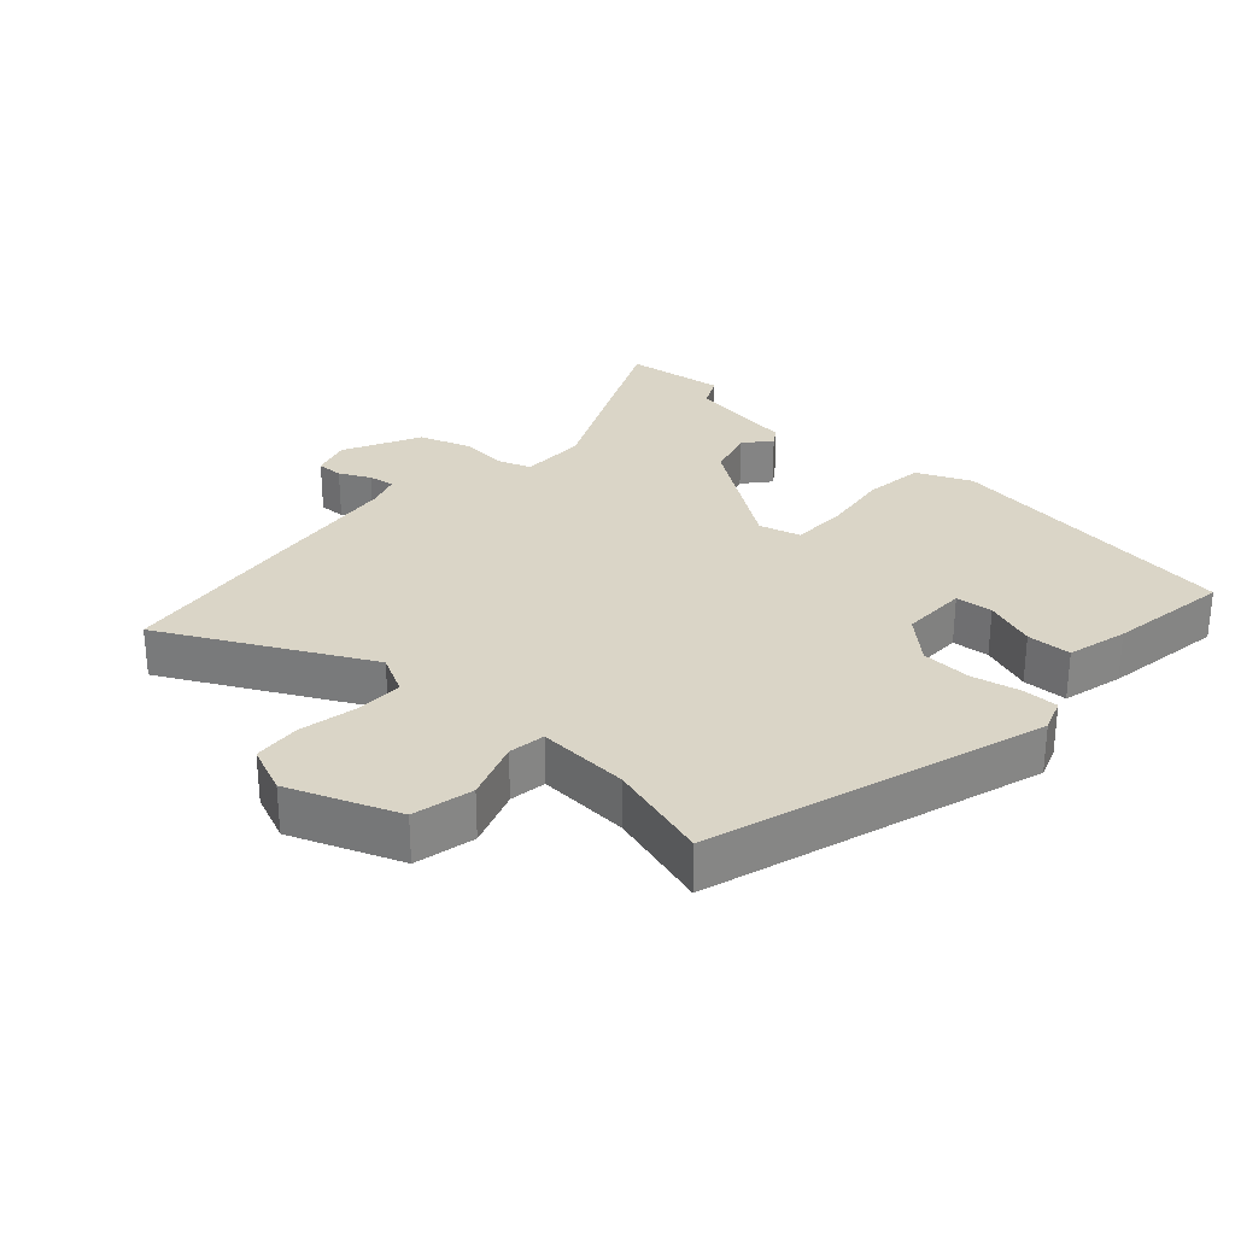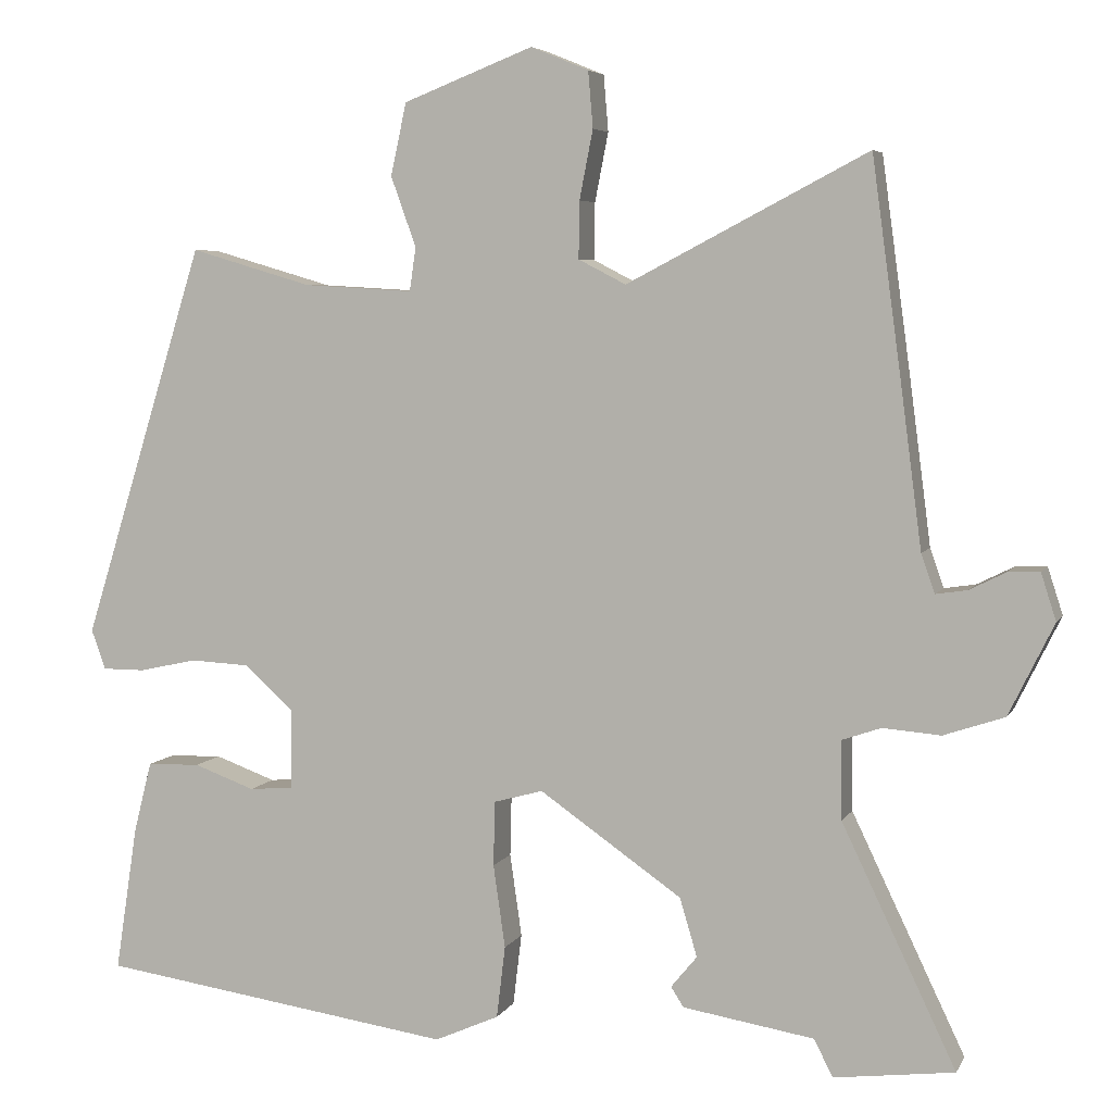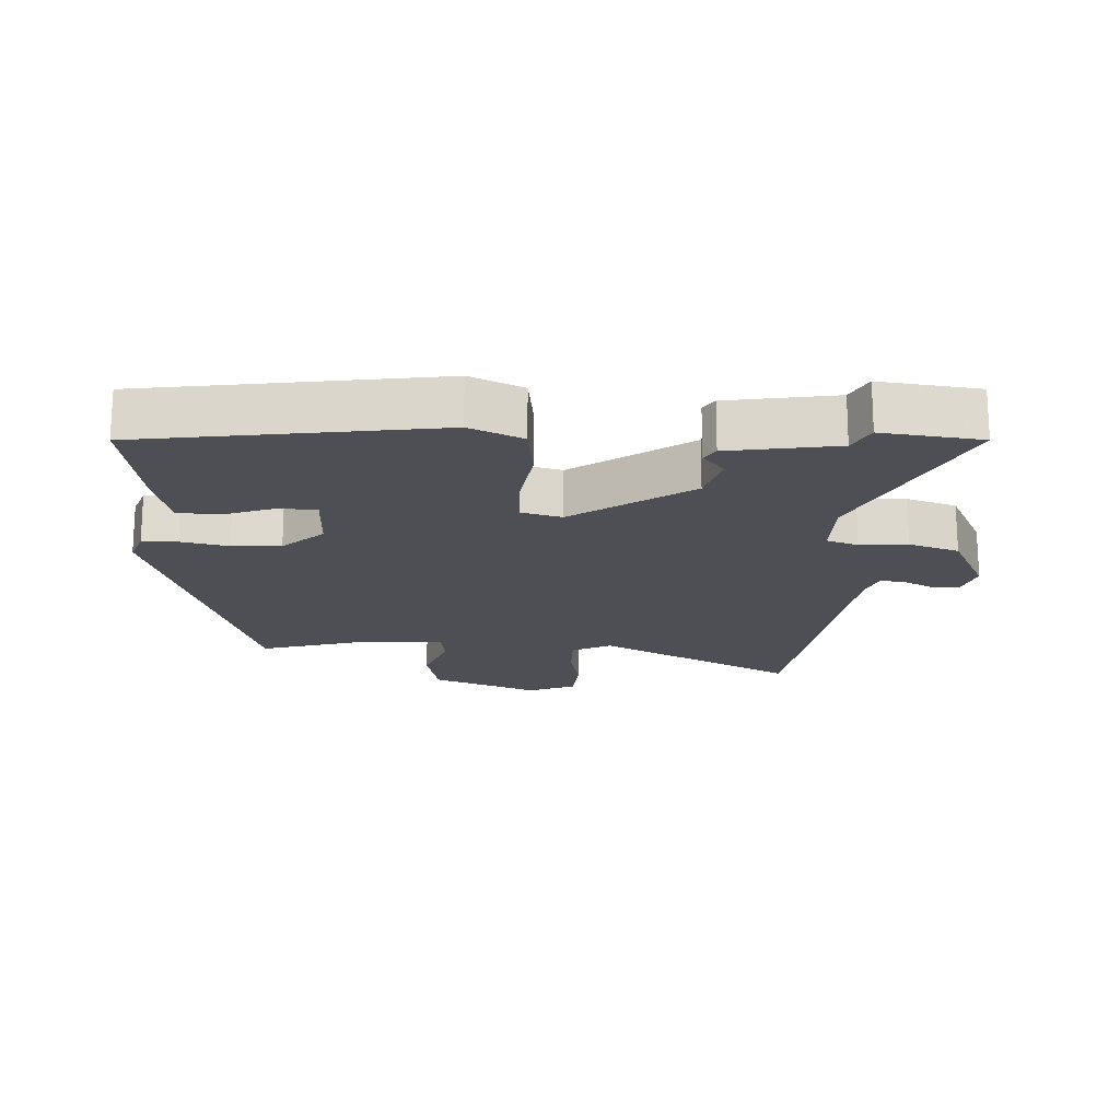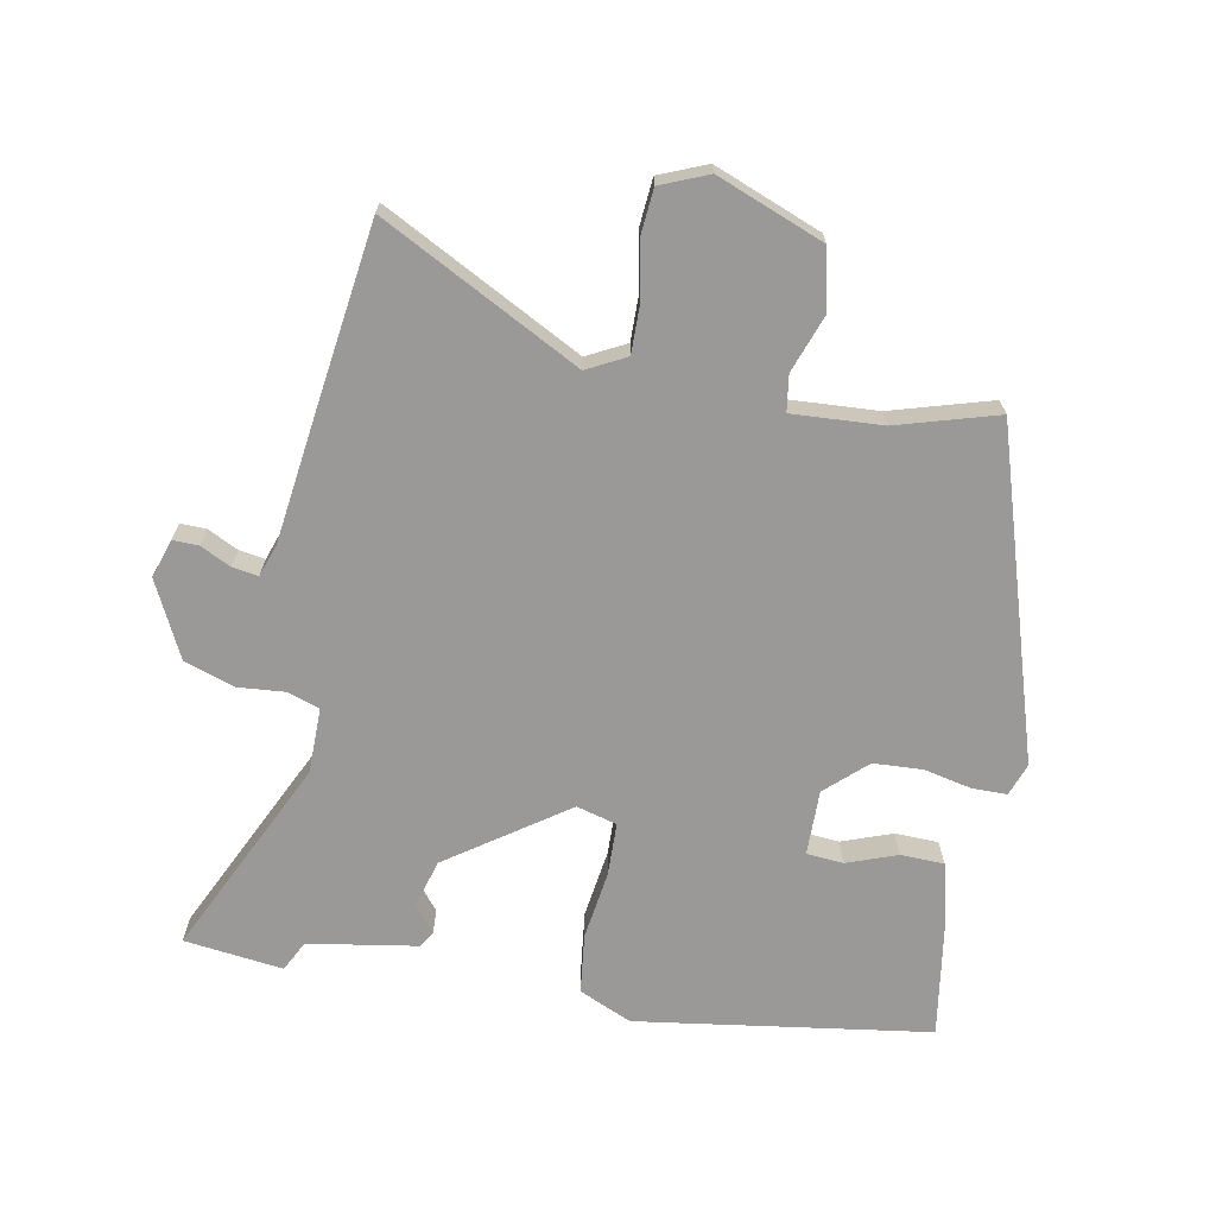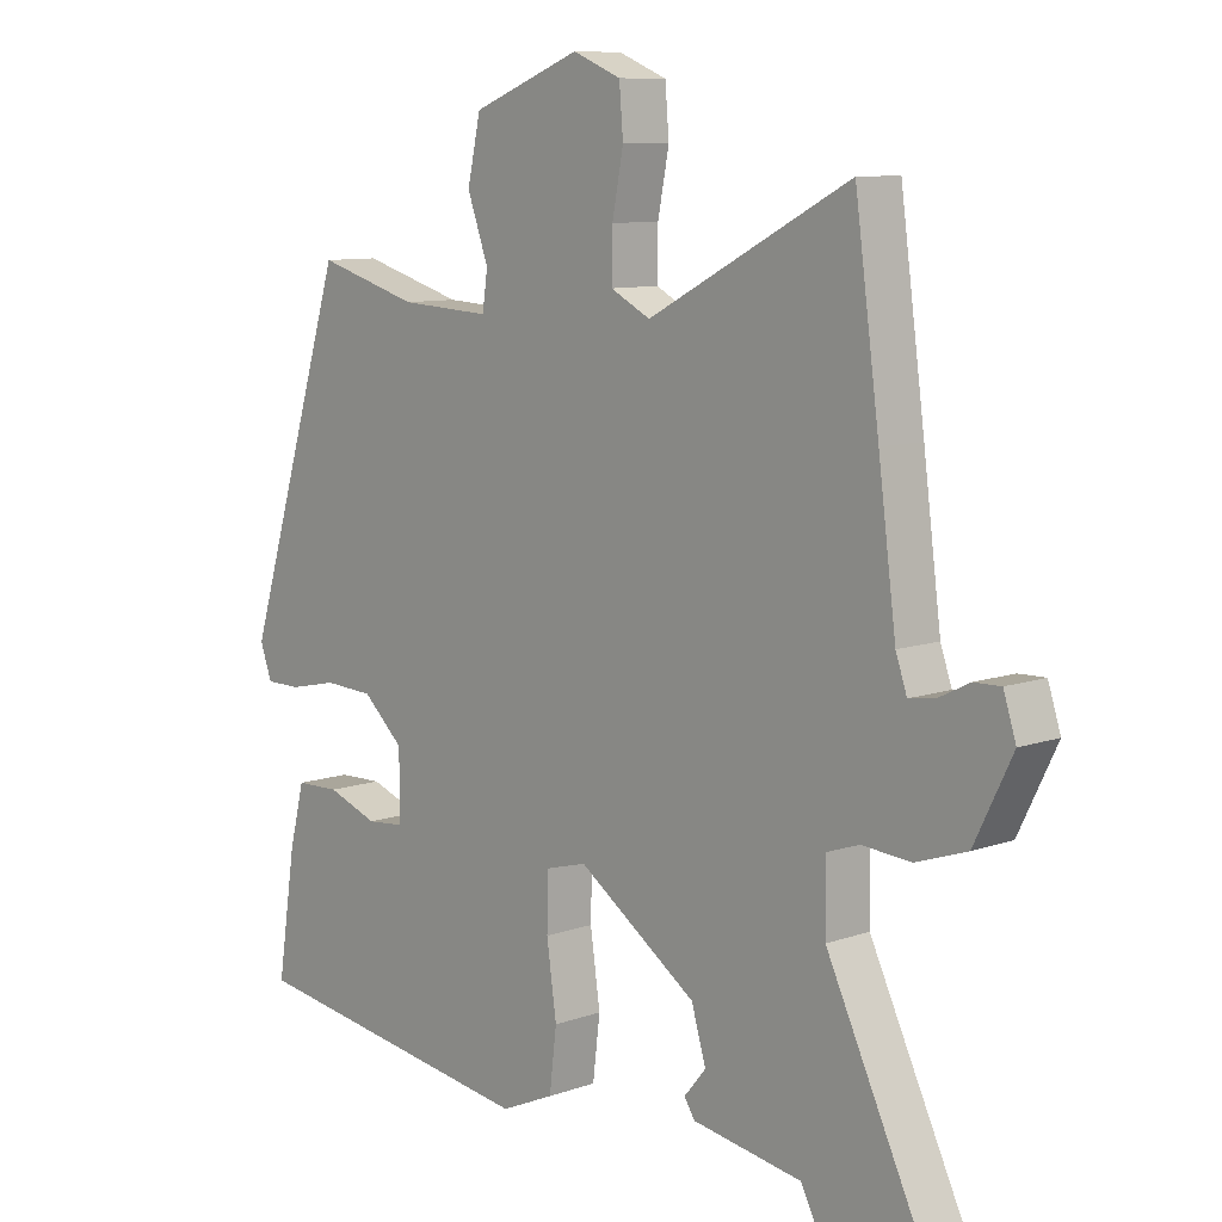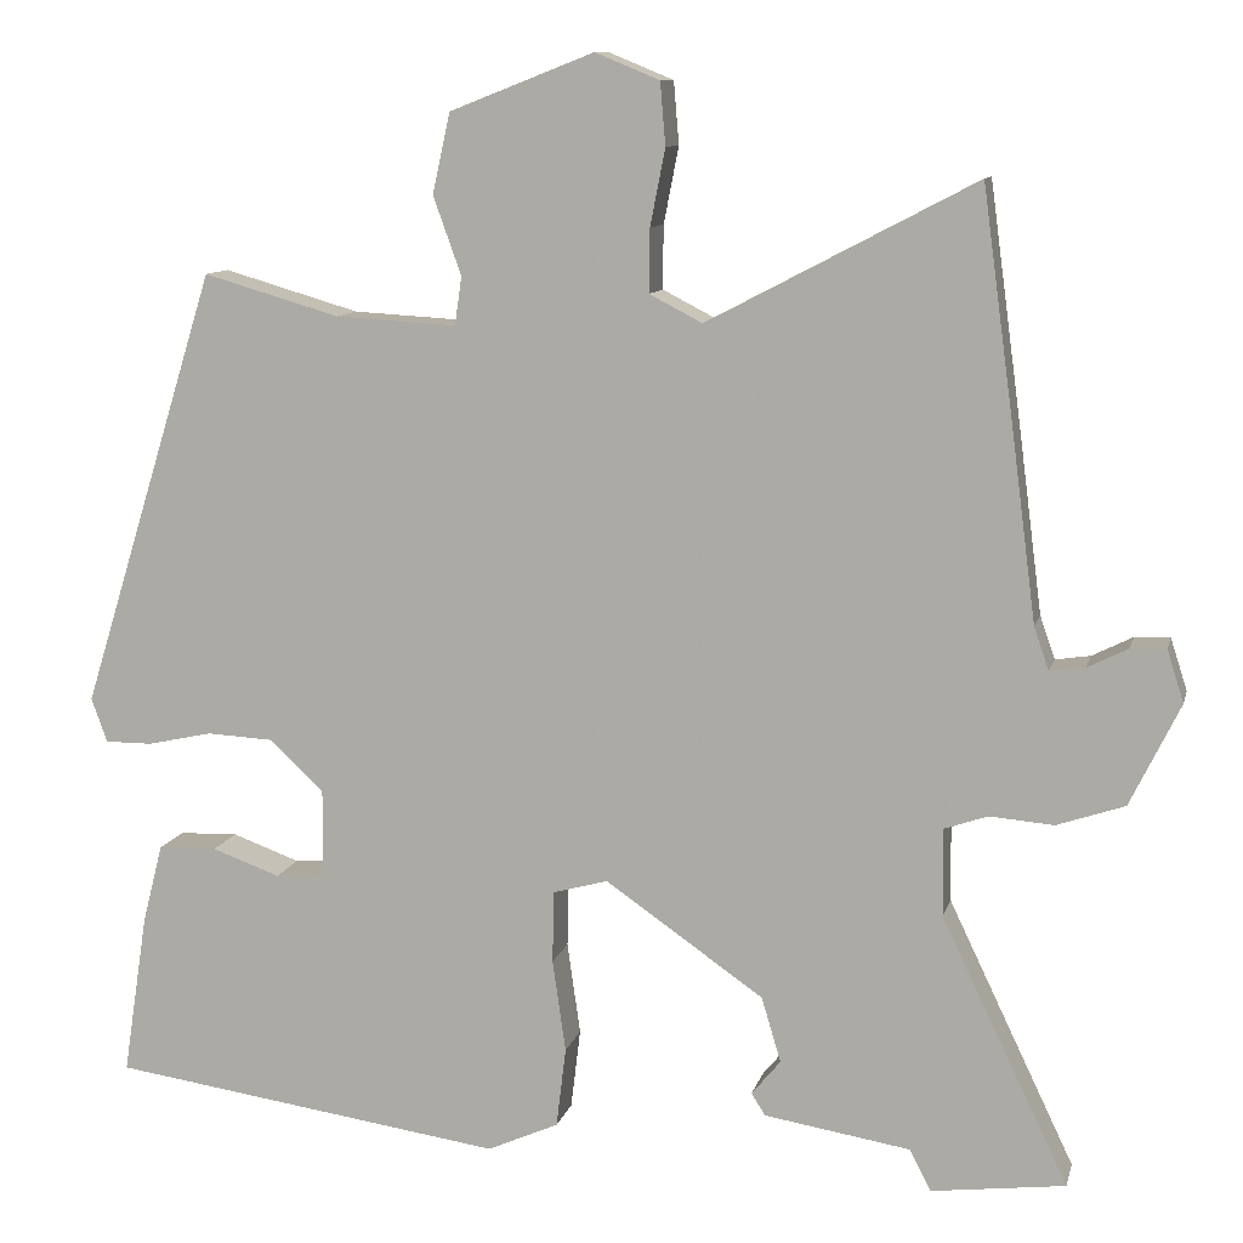
<metadata>
{"format":"obj","ext":"obj","renderer":"f3d","projection":"perspective","resolution":1024,"background":"white","views":[{"elev":29.0,"azim":42.5,"up":"+Y"},{"elev":5.4,"azim":-163.3,"up":"+Z"},{"elev":-18.4,"azim":177.3,"up":"+Y"},{"elev":-69.1,"azim":-10.6,"up":"+Y"},{"elev":9.3,"azim":-132.9,"up":"+Z"},{"elev":10.3,"azim":-166.9,"up":"+Z"}]}
</metadata>
<code>
v -0.52 0.07 0.352
v -0.483 0.07 0.625
v -0.179 0.07 0.466
v -0.119 0.07 0.497
v -0.12 0.07 0.569
v -0.137 0.07 0.656
v -0.131 0.07 0.727
v -0.058 0.07 0.757
v 0.106 0.07 0.693
v 0.126 0.07 0.602
v 0.094 0.07 0.513
v 0.102 0.07 0.458
v 0.24 0.07 0.466
v 0.394 0.07 0.511
v 0.549 0.07 0.013
v 0.531 0.07 -0.037
v 0.477 0.07 -0.037
v 0.404 0.07 -0.021
v 0.329 0.07 -0.025
v 0.267 0.07 -0.082
v 0.268 0.07 -0.182
v 0.324 0.07 -0.187
v 0.401 0.07 -0.159
v 0.468 0.07 -0.161
v 0.491 0.07 -0.252
v 0.519 0.07 -0.435
v 0.07 0.07 -0.5
v -0.011 0.07 -0.464
v -0.022 0.07 -0.373
v -0.007 0.07 -0.268
v -0.009 0.07 -0.186
v -0.071 0.07 -0.169
v -0.251 0.07 -0.294
v -0.273 0.07 -0.368
v -0.24 0.07 -0.408
v -0.256 0.07 -0.433
v -0.422 0.07 -0.46
v -0.446 0.07 -0.507
v -0.598 0.07 -0.488
v -0.454 0.07 -0.186
v -0.453 0.07 -0.086
v -0.502 0.07 -0.069
v -0.575 0.07 -0.075
v -0.652 0.07 -0.049
v -0.709 0.07 0.067
v -0.69 0.07 0.126
v -0.65 0.07 0.125
v -0.604 0.07 0.102
v -0.564 0.07 0.096
v -0.547 0.07 0.145
v -0.52 0 0.352
v -0.483 0 0.625
v -0.179 0 0.466
v -0.119 0 0.497
v -0.12 0 0.569
v -0.137 0 0.656
v -0.131 0 0.727
v -0.058 0 0.757
v 0.106 0 0.693
v 0.126 0 0.602
v 0.094 0 0.513
v 0.102 0 0.458
v 0.24 0 0.466
v 0.394 0 0.511
v 0.549 0 0.013
v 0.531 0 -0.037
v 0.477 0 -0.037
v 0.404 0 -0.021
v 0.329 0 -0.025
v 0.267 0 -0.082
v 0.268 0 -0.182
v 0.324 0 -0.187
v 0.401 0 -0.159
v 0.468 0 -0.161
v 0.491 0 -0.252
v 0.519 0 -0.435
v 0.07 0 -0.5
v -0.011 0 -0.464
v -0.022 0 -0.373
v -0.007 0 -0.268
v -0.009 0 -0.186
v -0.071 0 -0.169
v -0.251 0 -0.294
v -0.273 0 -0.368
v -0.24 0 -0.408
v -0.256 0 -0.433
v -0.422 0 -0.46
v -0.446 0 -0.507
v -0.598 0 -0.488
v -0.454 0 -0.186
v -0.453 0 -0.086
v -0.502 0 -0.069
v -0.575 0 -0.075
v -0.652 0 -0.049
v -0.709 0 0.067
v -0.69 0 0.126
v -0.65 0 0.125
v -0.604 0 0.102
v -0.564 0 0.096
v -0.547 0 0.145
f 45 46 47 48
f 45 48 49
f 42 43 44 45
f 41 42 45 49
f 37 38 39 40
f 37 40 41
f 34 35 36 37
f 33 34 37 41
f 32 33 41 49
f 27 28 29 30
f 27 30 31
f 26 27 31
f 25 26 31
f 22 23 24 25
f 21 22 25 31
f 20 21 31 32
f 15 16 17 18
f 13 14 15 18
f 12 13 18 19
f 8 9 10 11
f 8 11 12
f 5 6 7 8
f 4 5 8 12
f 3 4 12 19
f 50 1 2 3
f 20 32 49 50
f 3 19 20 50
f 98 97 96 95
f 99 98 95
f 95 94 93 92
f 99 95 92 91
f 90 89 88 87
f 91 90 87
f 87 86 85 84
f 91 87 84 83
f 99 91 83 82
f 80 79 78 77
f 81 80 77
f 81 77 76
f 81 76 75
f 75 74 73 72
f 81 75 72 71
f 82 81 71 70
f 68 67 66 65
f 68 65 64 63
f 69 68 63 62
f 61 60 59 58
f 62 61 58
f 58 57 56 55
f 62 58 55 54
f 69 62 54 53
f 53 52 51 100
f 100 99 82 70
f 100 70 69 53
f 1 51 52 2
f 2 52 53 3
f 3 53 54 4
f 4 54 55 5
f 5 55 56 6
f 6 56 57 7
f 7 57 58 8
f 8 58 59 9
f 9 59 60 10
f 10 60 61 11
f 11 61 62 12
f 12 62 63 13
f 13 63 64 14
f 14 64 65 15
f 15 65 66 16
f 16 66 67 17
f 17 67 68 18
f 18 68 69 19
f 19 69 70 20
f 20 70 71 21
f 21 71 72 22
f 22 72 73 23
f 23 73 74 24
f 24 74 75 25
f 25 75 76 26
f 26 76 77 27
f 27 77 78 28
f 28 78 79 29
f 29 79 80 30
f 30 80 81 31
f 31 81 82 32
f 32 82 83 33
f 33 83 84 34
f 34 84 85 35
f 35 85 86 36
f 36 86 87 37
f 37 87 88 38
f 38 88 89 39
f 39 89 90 40
f 40 90 91 41
f 41 91 92 42
f 42 92 93 43
f 43 93 94 44
f 44 94 95 45
f 45 95 96 46
f 46 96 97 47
f 47 97 98 48
f 48 98 99 49
f 49 99 100 50
f 50 100 51 1

</code>
